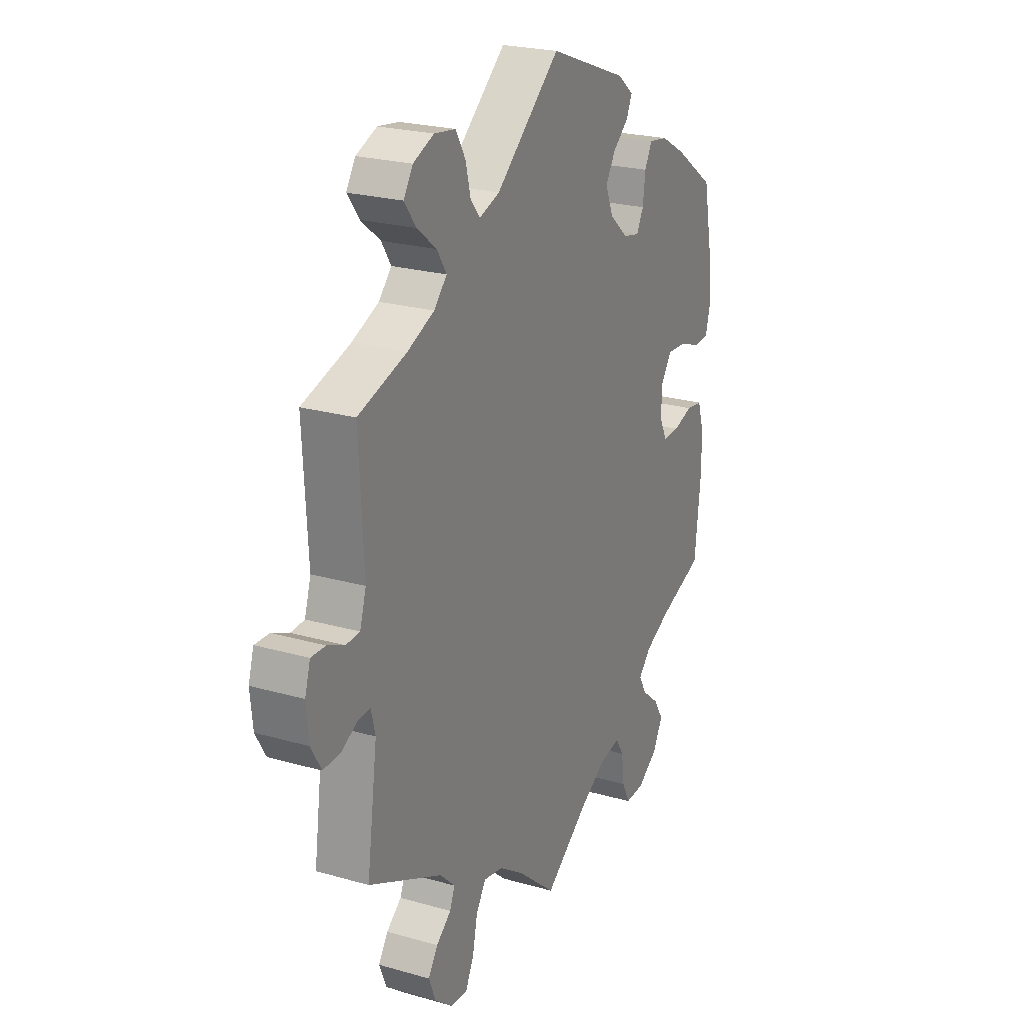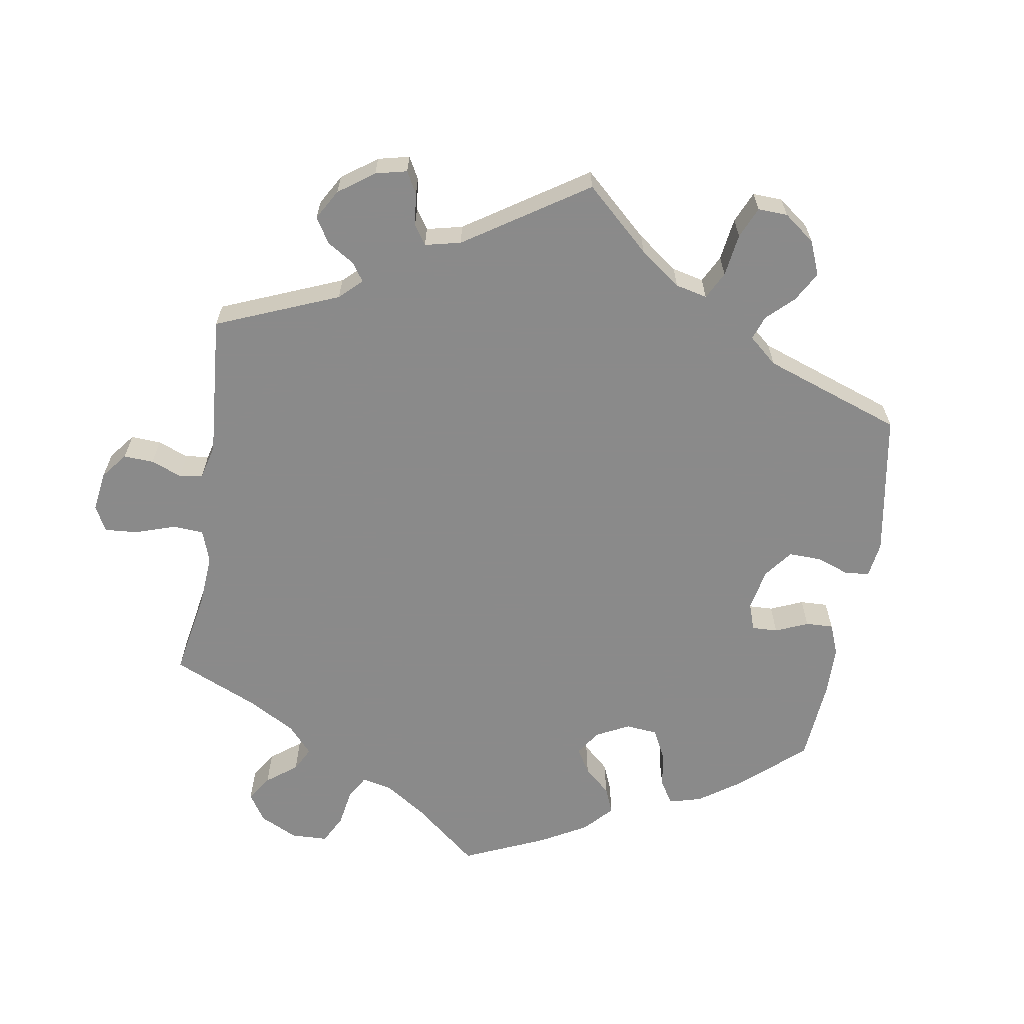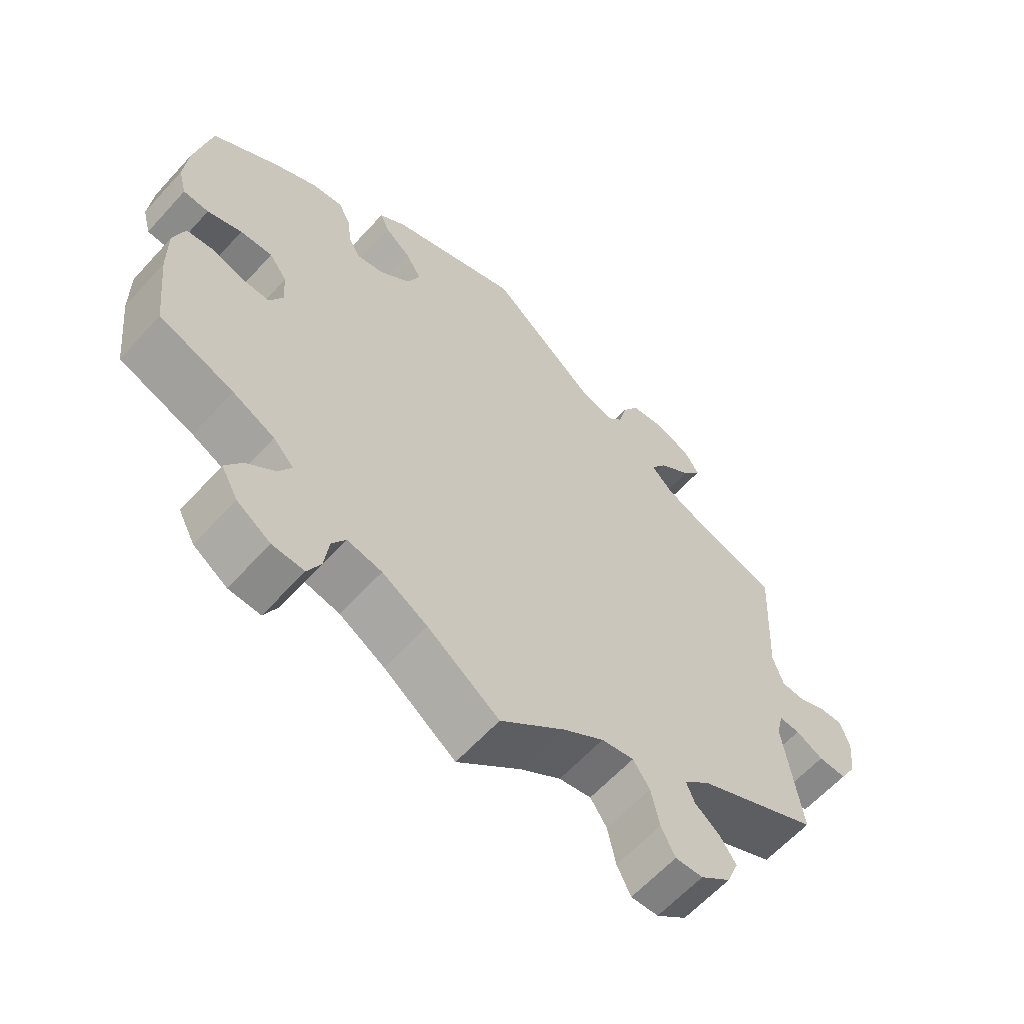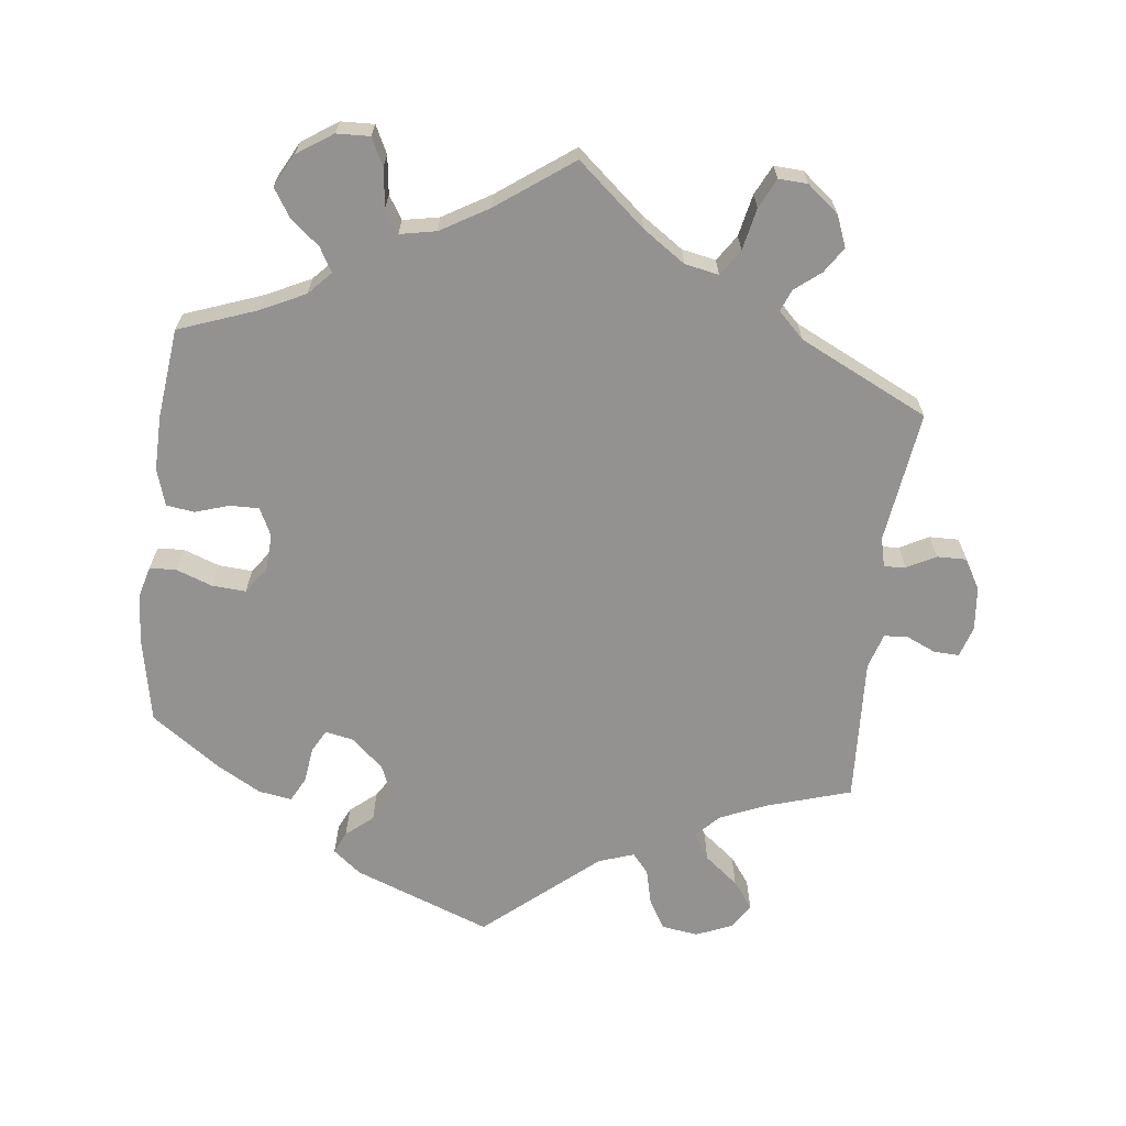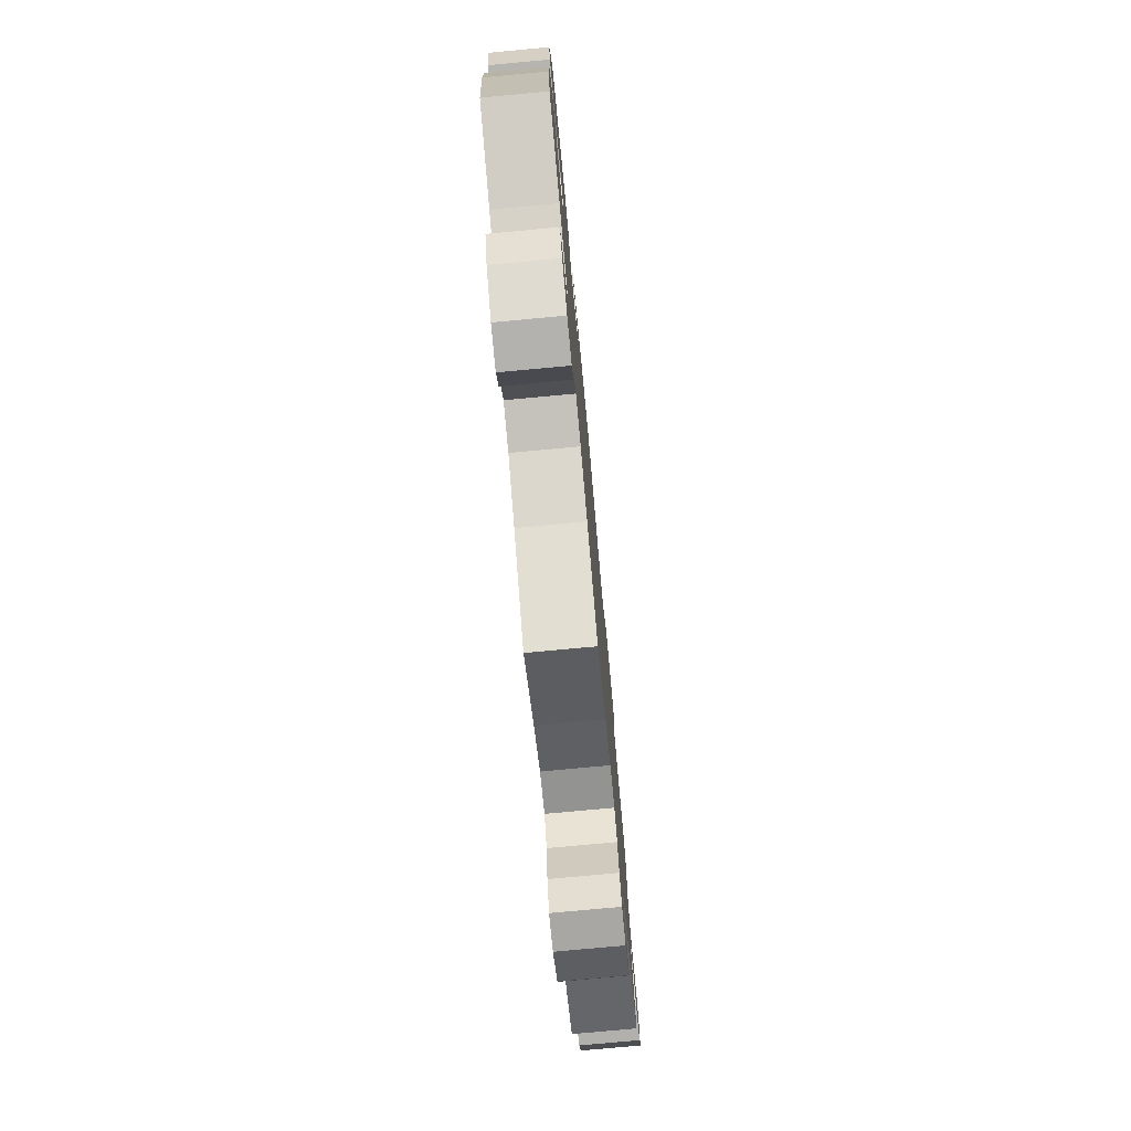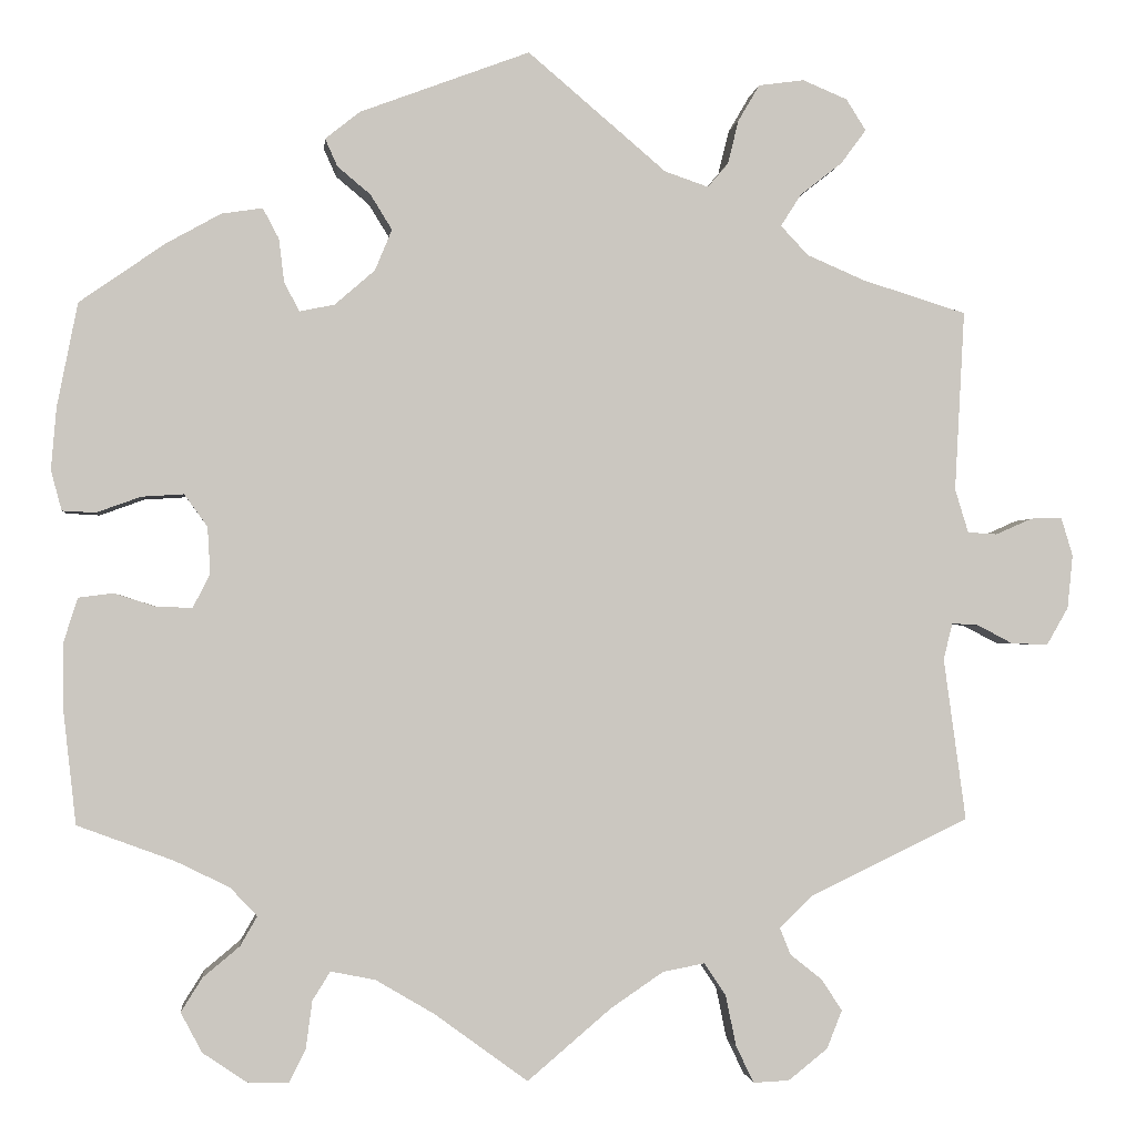
<metadata>
{"format":"obj","ext":"obj","renderer":"f3d","projection":"perspective","resolution":1024,"background":"white","views":[{"elev":23.4,"azim":-64.2,"up":"+Z"},{"elev":-63.6,"azim":-69.2,"up":"+Y"},{"elev":-61.9,"azim":137.8,"up":"+Z"},{"elev":-66.5,"azim":173.1,"up":"+Y"},{"elev":-77.3,"azim":95.3,"up":"+Z"},{"elev":-1.4,"azim":174.1,"up":"+Z"}]}
</metadata>
<code>
v -0.476 0.07 -0.107
v -0.486 0.07 -0.066
v -0.516 0.07 -0.068
v -0.556 0.07 -0.089
v -0.597 0.07 -0.09
v -0.621 0.07 -0.048
v -0.627 0.07 0.012
v -0.614 0.07 0.055
v -0.579 0.07 0.054
v -0.538 0.07 0.036
v -0.505 0.07 0.038
v -0.49 0.07 0.087
v -0.501 0.07 0.289
v -0.385 0.07 0.325
v -0.32 0.07 0.353
v -0.289 0.07 0.386
v -0.312 0.07 0.422
v -0.359 0.07 0.459
v -0.387 0.07 0.497
v -0.365 0.07 0.532
v -0.315 0.07 0.553
v -0.264 0.07 0.546
v -0.24 0.07 0.505
v -0.228 0.07 0.456
v -0.205 0.07 0.429
v -0.156 0.07 0.446
v -0.001 0.07 0.578
v 0.189 0.07 0.507
v 0.228 0.07 0.476
v 0.214 0.07 0.445
v 0.177 0.07 0.414
v 0.153 0.07 0.375
v 0.172 0.07 0.329
v 0.217 0.07 0.29
v 0.256 0.07 0.282
v 0.273 0.07 0.314
v 0.279 0.07 0.363
v 0.297 0.07 0.397
v 0.343 0.07 0.39
v 0.404 0.07 0.356
v 0.5 0.07 0.289
v 0.523 0.07 0.173
v 0.529 0.07 0.103
v 0.517 0.07 0.058
v 0.48 0.07 0.056
v 0.43 0.07 0.074
v 0.383 0.07 0.077
v 0.357 0.07 0.041
v 0.354 0.07 -0.011
v 0.373 0.07 -0.049
v 0.413 0.07 -0.048
v 0.46 0.07 -0.033
v 0.499 0.07 -0.038
v 0.515 0.07 -0.089
v 0.514 0.07 -0.164
v 0.5 0.07 -0.289
v 0.392 0.07 -0.329
v 0.331 0.07 -0.359
v 0.301 0.07 -0.391
v 0.32 0.07 -0.424
v 0.361 0.07 -0.458
v 0.385 0.07 -0.496
v 0.361 0.07 -0.541
v 0.312 0.07 -0.574
v 0.266 0.07 -0.576
v 0.247 0.07 -0.538
v 0.24 0.07 -0.485
v 0.22 0.07 -0.453
v 0.17 0.07 -0.463
v 0.104 0.07 -0.502
v 0 0.07 -0.578
v -0.094 0.07 -0.498
v -0.153 0.07 -0.458
v -0.2 0.07 -0.449
v -0.224 0.07 -0.485
v -0.236 0.07 -0.543
v -0.256 0.07 -0.584
v -0.296 0.07 -0.582
v -0.34 0.07 -0.547
v -0.357 0.07 -0.504
v -0.334 0.07 -0.469
v -0.298 0.07 -0.44
v -0.286 0.07 -0.41
v -0.322 0.07 -0.375
v -0.501 0.07 -0.289
v -0.476 0 -0.107
v -0.486 0 -0.066
v -0.516 0 -0.068
v -0.556 0 -0.089
v -0.597 0 -0.09
v -0.621 0 -0.048
v -0.627 0 0.012
v -0.614 0 0.055
v -0.579 0 0.054
v -0.538 0 0.036
v -0.505 0 0.038
v -0.49 0 0.087
v -0.501 0 0.289
v -0.385 0 0.325
v -0.32 0 0.353
v -0.289 0 0.386
v -0.312 0 0.422
v -0.359 0 0.459
v -0.387 0 0.497
v -0.365 0 0.532
v -0.315 0 0.553
v -0.264 0 0.546
v -0.24 0 0.505
v -0.228 0 0.456
v -0.205 0 0.429
v -0.156 0 0.446
v -0.001 0 0.578
v 0.189 0 0.507
v 0.228 0 0.476
v 0.214 0 0.445
v 0.177 0 0.414
v 0.153 0 0.375
v 0.172 0 0.329
v 0.217 0 0.29
v 0.256 0 0.282
v 0.273 0 0.314
v 0.279 0 0.363
v 0.297 0 0.397
v 0.343 0 0.39
v 0.404 0 0.356
v 0.5 0 0.289
v 0.523 0 0.173
v 0.529 0 0.103
v 0.517 0 0.058
v 0.48 0 0.056
v 0.43 0 0.074
v 0.383 0 0.077
v 0.357 0 0.041
v 0.354 0 -0.011
v 0.373 0 -0.049
v 0.413 0 -0.048
v 0.46 0 -0.033
v 0.499 0 -0.038
v 0.515 0 -0.089
v 0.514 0 -0.164
v 0.5 0 -0.289
v 0.392 0 -0.329
v 0.331 0 -0.359
v 0.301 0 -0.391
v 0.32 0 -0.424
v 0.361 0 -0.458
v 0.385 0 -0.496
v 0.361 0 -0.541
v 0.312 0 -0.574
v 0.266 0 -0.576
v 0.247 0 -0.538
v 0.24 0 -0.485
v 0.22 0 -0.453
v 0.17 0 -0.463
v 0.104 0 -0.502
v 0 0 -0.578
v -0.094 0 -0.498
v -0.153 0 -0.458
v -0.2 0 -0.449
v -0.224 0 -0.485
v -0.236 0 -0.543
v -0.256 0 -0.584
v -0.296 0 -0.582
v -0.34 0 -0.547
v -0.357 0 -0.504
v -0.334 0 -0.469
v -0.298 0 -0.44
v -0.286 0 -0.41
v -0.322 0 -0.375
v -0.501 0 -0.289
f 84 85 1
f 83 84 1 2
f 79 80 81 82
f 79 82 83
f 78 79 83
f 75 76 77 78
f 74 75 78 83
f 73 74 83 2
f 70 71 72
f 69 70 72 73
f 68 69 73 2
f 64 65 66 67
f 64 67 68
f 63 64 68
f 60 61 62 63
f 59 60 63 68
f 58 59 68 2
f 54 55 56 57
f 54 57 58 2
f 51 52 53 54
f 50 51 54
f 43 44 45 46
f 43 46 47
f 42 43 47
f 41 42 47
f 40 41 47 48
f 36 37 38 39
f 35 36 39 40
f 28 29 30 31
f 26 27 28 31
f 25 26 31 32
f 21 22 23 24
f 21 24 25
f 20 21 25
f 17 18 19 20
f 16 17 20 25
f 15 16 25 32
f 12 13 14
f 11 12 14 15
f 7 8 9 10
f 7 10 11
f 6 7 11
f 3 4 5 6
f 2 3 6 11
f 50 54 2 11
f 35 40 48
f 34 35 48 49
f 33 34 49
f 11 15 32 33
f 11 33 49 50
f 86 170 169
f 87 86 169 168
f 167 166 165 164
f 168 167 164
f 168 164 163
f 163 162 161 160
f 168 163 160 159
f 87 168 159 158
f 157 156 155
f 158 157 155 154
f 87 158 154 153
f 152 151 150 149
f 153 152 149
f 153 149 148
f 148 147 146 145
f 153 148 145 144
f 87 153 144 143
f 142 141 140 139
f 87 143 142 139
f 139 138 137 136
f 139 136 135
f 131 130 129 128
f 132 131 128
f 132 128 127
f 132 127 126
f 133 132 126 125
f 124 123 122 121
f 125 124 121 120
f 116 115 114 113
f 116 113 112 111
f 117 116 111 110
f 109 108 107 106
f 110 109 106
f 110 106 105
f 105 104 103 102
f 110 105 102 101
f 117 110 101 100
f 99 98 97
f 100 99 97 96
f 95 94 93 92
f 96 95 92
f 96 92 91
f 91 90 89 88
f 96 91 88 87
f 96 87 139 135
f 133 125 120
f 134 133 120 119
f 134 119 118
f 118 117 100 96
f 135 134 118 96
f 1 86 87 2
f 2 87 88 3
f 3 88 89 4
f 4 89 90 5
f 5 90 91 6
f 6 91 92 7
f 7 92 93 8
f 8 93 94 9
f 9 94 95 10
f 10 95 96 11
f 11 96 97 12
f 12 97 98 13
f 13 98 99 14
f 14 99 100 15
f 15 100 101 16
f 16 101 102 17
f 17 102 103 18
f 18 103 104 19
f 19 104 105 20
f 20 105 106 21
f 21 106 107 22
f 22 107 108 23
f 23 108 109 24
f 24 109 110 25
f 25 110 111 26
f 26 111 112 27
f 27 112 113 28
f 28 113 114 29
f 29 114 115 30
f 30 115 116 31
f 31 116 117 32
f 32 117 118 33
f 33 118 119 34
f 34 119 120 35
f 35 120 121 36
f 36 121 122 37
f 37 122 123 38
f 38 123 124 39
f 39 124 125 40
f 40 125 126 41
f 41 126 127 42
f 42 127 128 43
f 43 128 129 44
f 44 129 130 45
f 45 130 131 46
f 46 131 132 47
f 47 132 133 48
f 48 133 134 49
f 49 134 135 50
f 50 135 136 51
f 51 136 137 52
f 52 137 138 53
f 53 138 139 54
f 54 139 140 55
f 55 140 141 56
f 56 141 142 57
f 57 142 143 58
f 58 143 144 59
f 59 144 145 60
f 60 145 146 61
f 61 146 147 62
f 62 147 148 63
f 63 148 149 64
f 64 149 150 65
f 65 150 151 66
f 66 151 152 67
f 67 152 153 68
f 68 153 154 69
f 69 154 155 70
f 70 155 156 71
f 71 156 157 72
f 72 157 158 73
f 73 158 159 74
f 74 159 160 75
f 75 160 161 76
f 76 161 162 77
f 77 162 163 78
f 78 163 164 79
f 79 164 165 80
f 80 165 166 81
f 81 166 167 82
f 82 167 168 83
f 83 168 169 84
f 84 169 170 85
f 85 170 86 1

</code>
